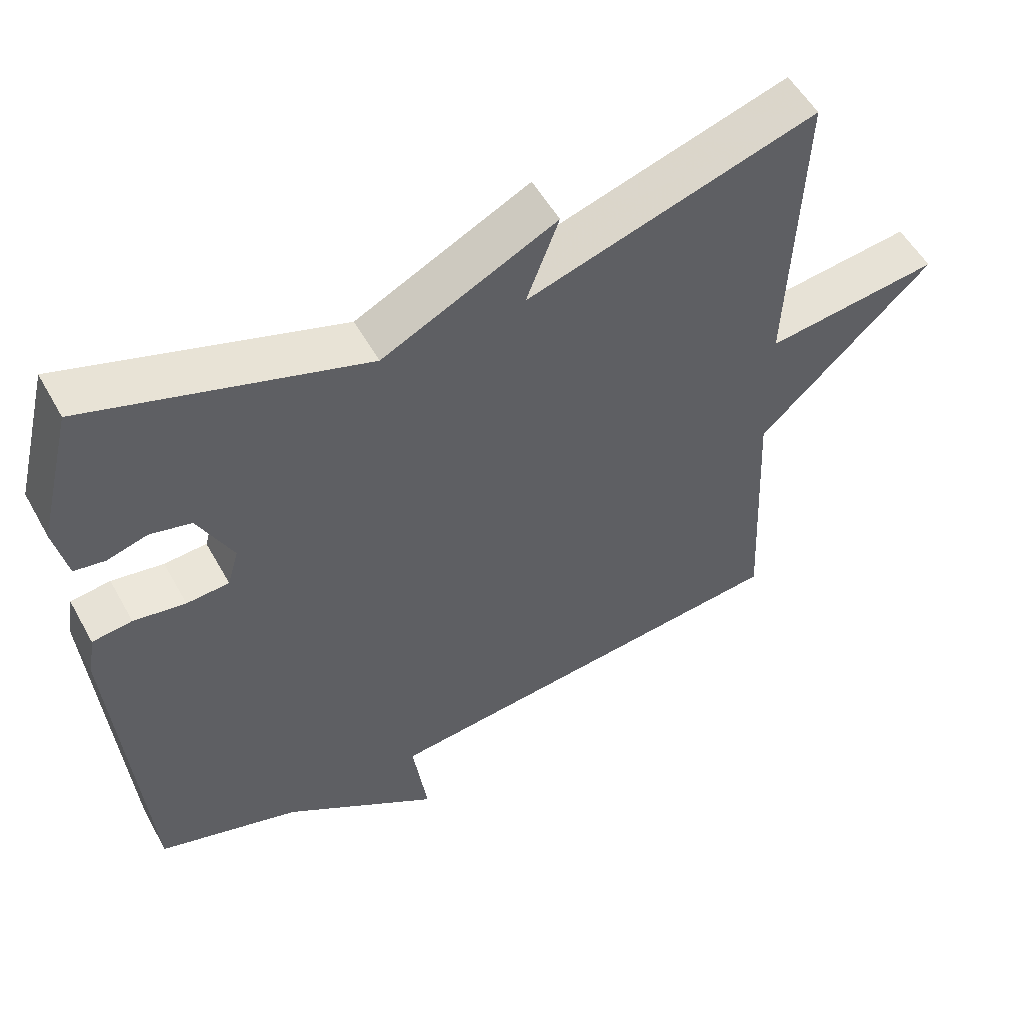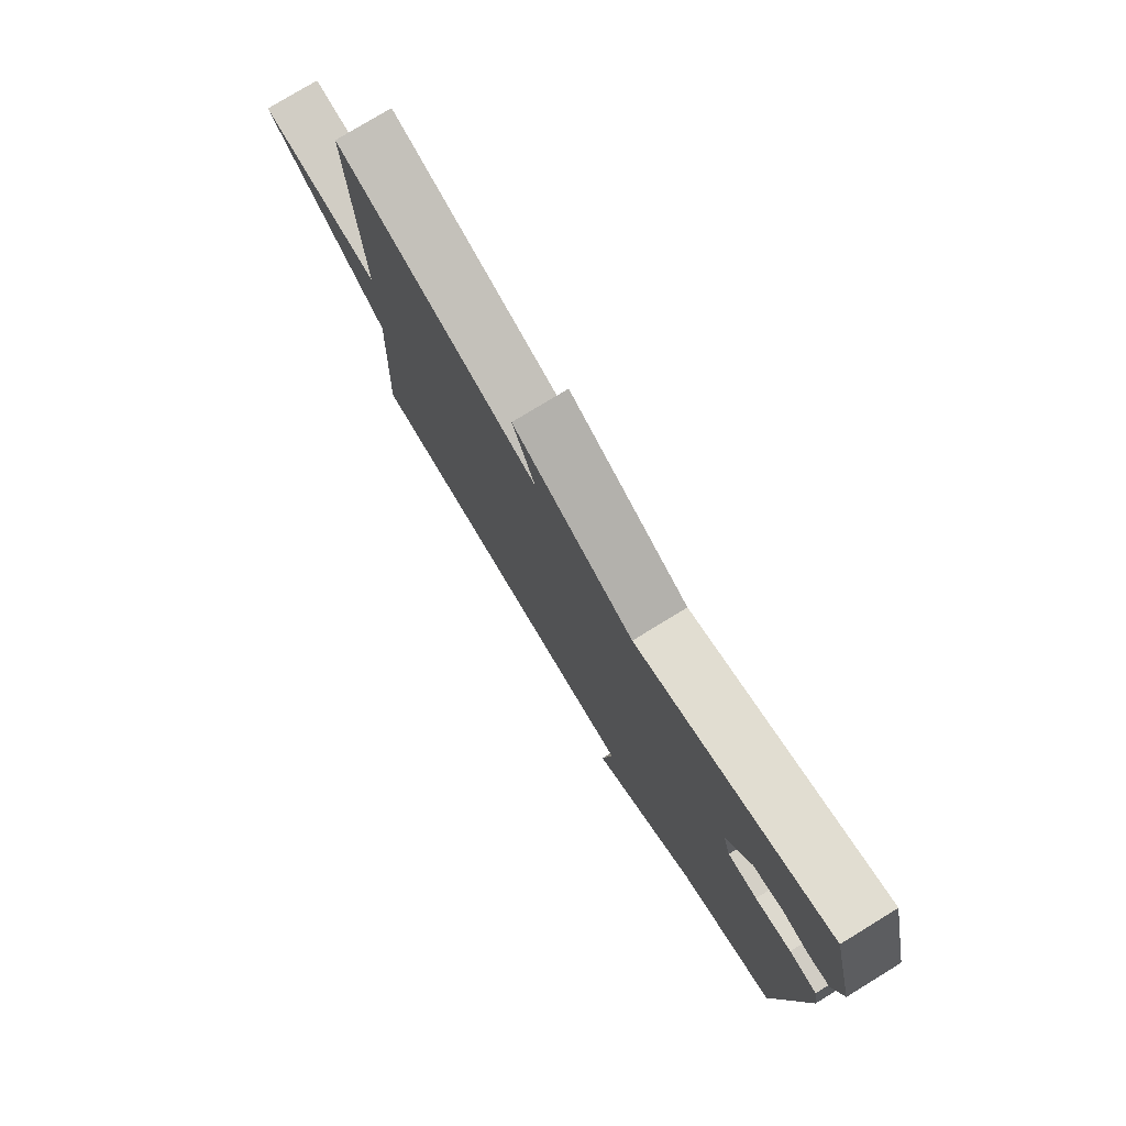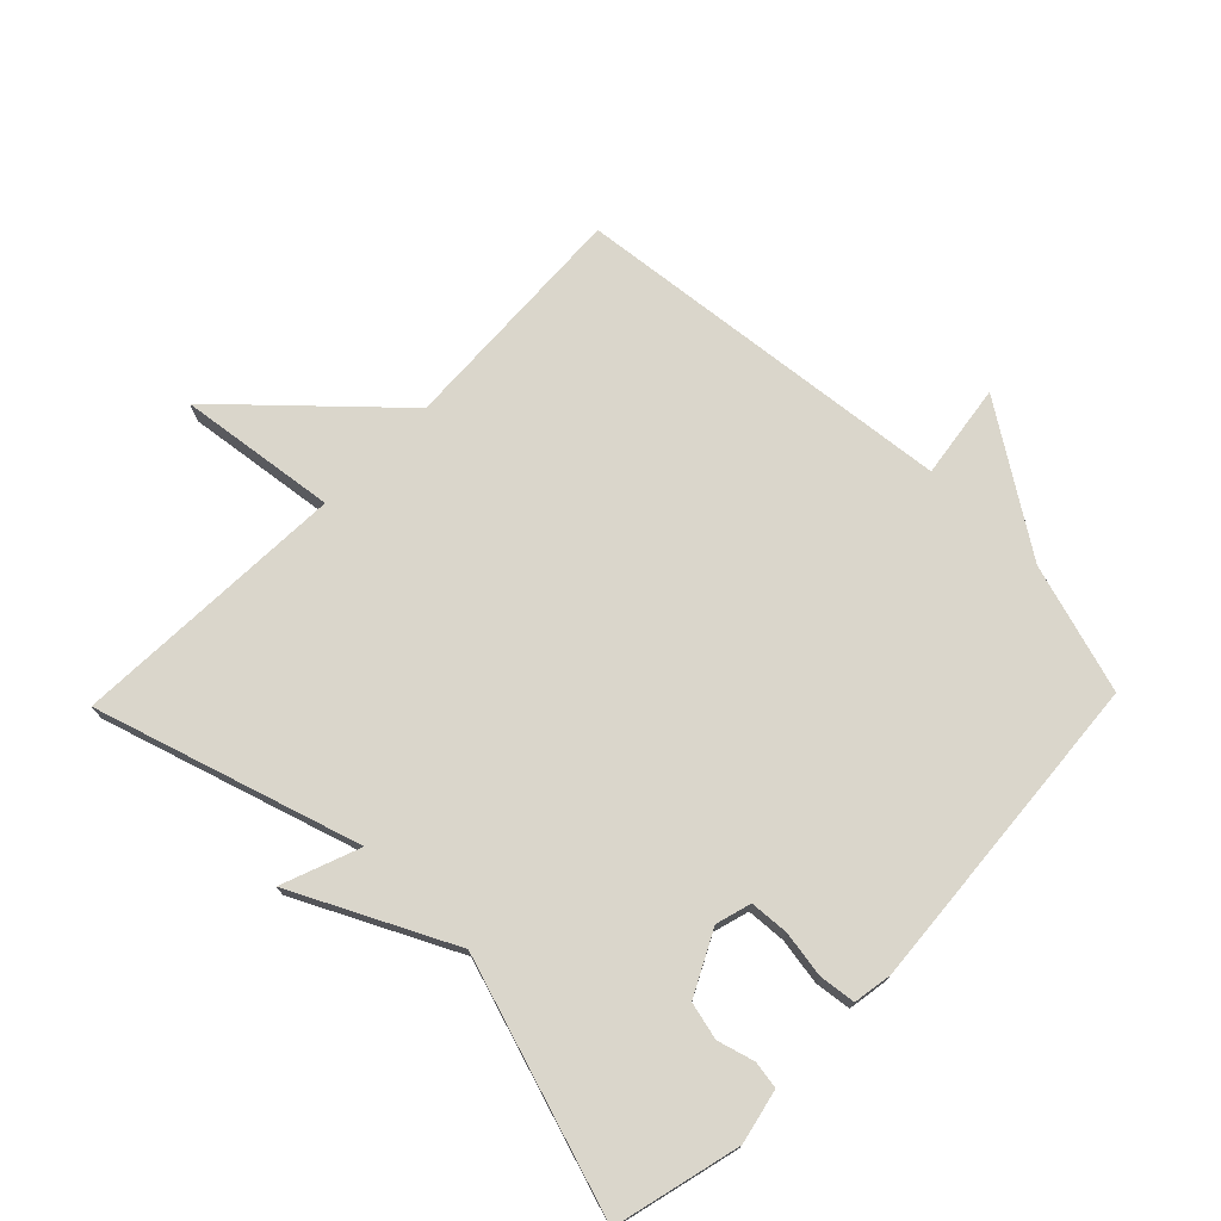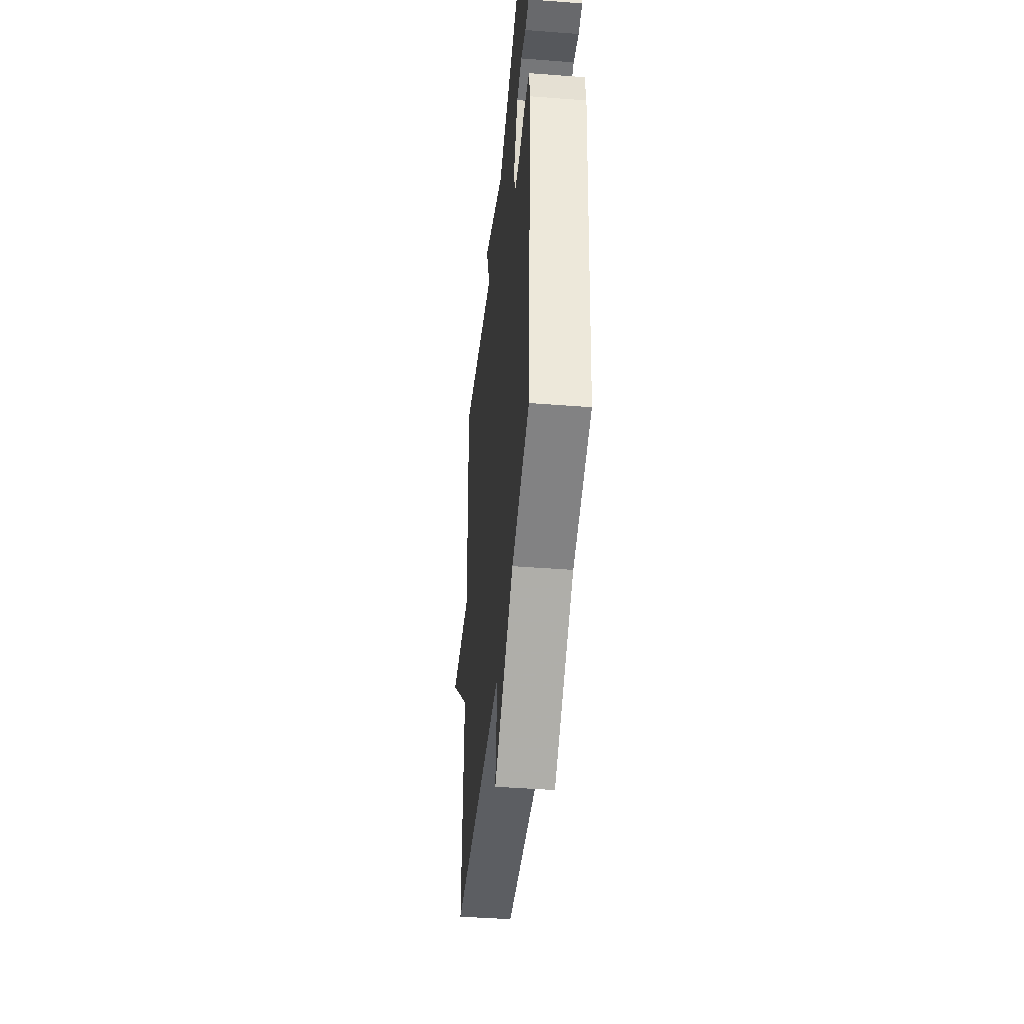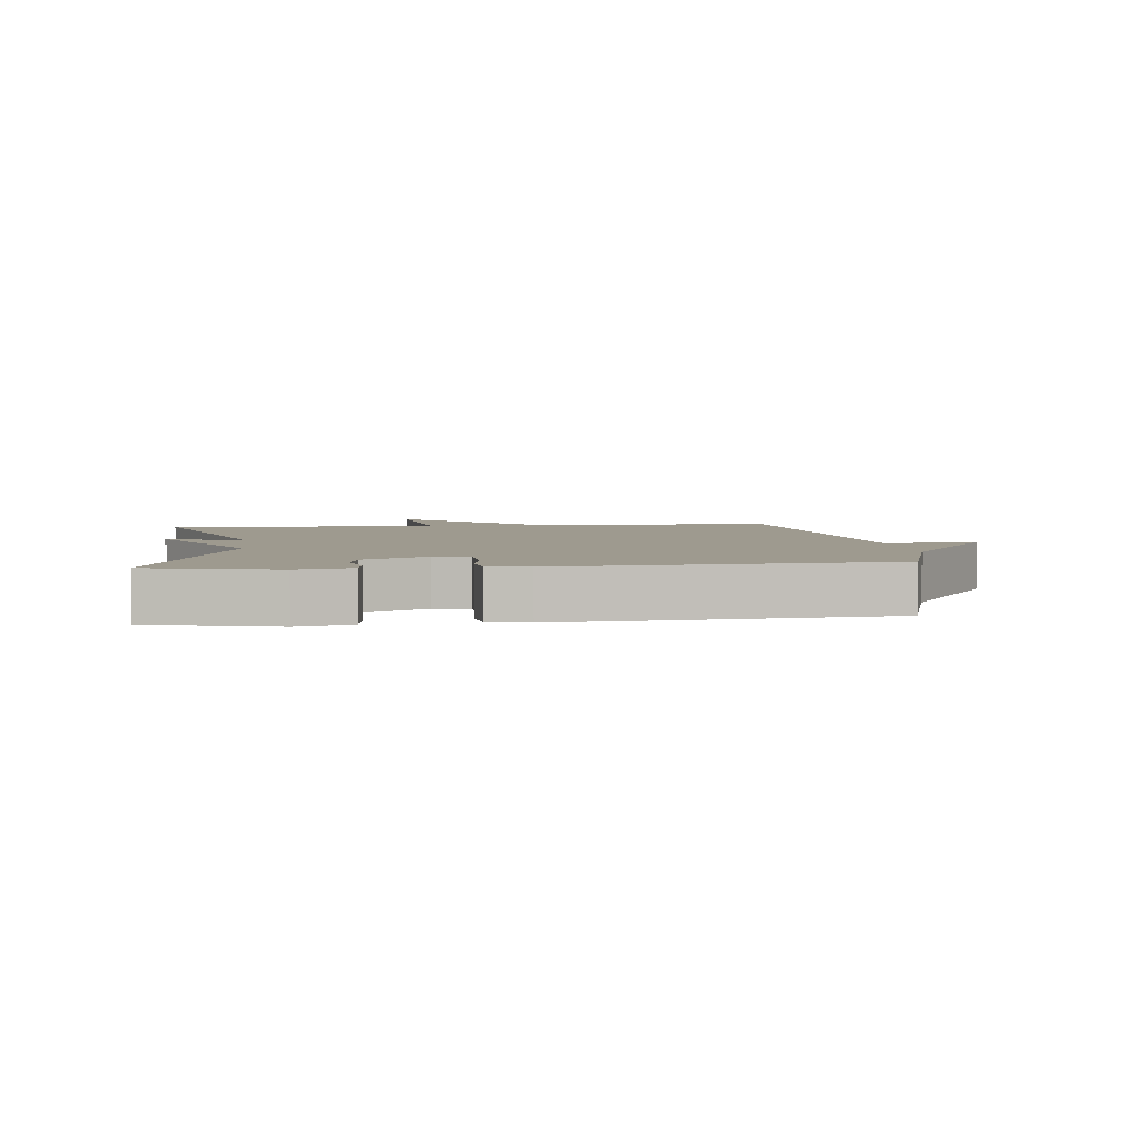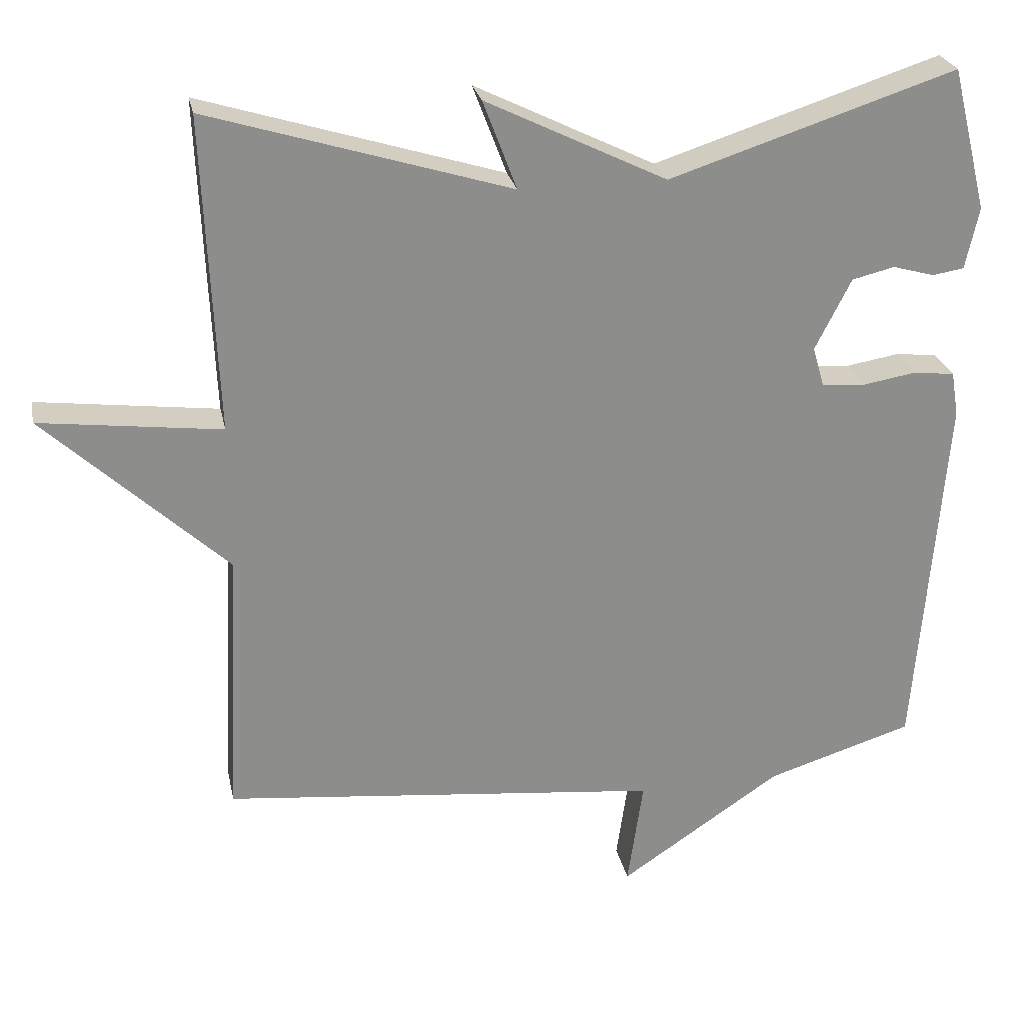
<metadata>
{"format":"obj","ext":"obj","renderer":"f3d","projection":"perspective","resolution":1024,"background":"white","views":[{"elev":53.7,"azim":151.4,"up":"+Z"},{"elev":77.8,"azim":58.6,"up":"+Z"},{"elev":73.8,"azim":44.2,"up":"+Y"},{"elev":-43.5,"azim":84.8,"up":"+Z"},{"elev":3.8,"azim":83.3,"up":"+Y"},{"elev":25.8,"azim":-11.5,"up":"+Z"}]}
</metadata>
<code>
v 0.5 0.07 0.5
v 0.549 0.07 0.305
v 0.531 0.07 0.221
v 0.488 0.07 0.214
v 0.431 0.07 0.23
v 0.373 0.07 0.216
v 0.324 0.07 0.119
v 0.34 0.07 0.064
v 0.4 0.07 0.06
v 0.473 0.07 0.072
v 0.529 0.07 0.065
v 0.539 0.07 0.004
v 0.5 0.07 -0.5
v 0.3 0.07 -0.562
v 0.079 0.07 -0.71
v 0.1 0.07 -0.562
v -0.5 0.07 -0.5
v -0.482 0.07 -0.13
v -0.729 0.07 0.101
v -0.482 0.07 0.07
v -0.5 0.07 0.5
v -0.09 0.07 0.374
v -0.136 0.07 0.495
v 0.11 0.07 0.374
v 0.5 0 0.5
v 0.549 0 0.305
v 0.531 0 0.221
v 0.488 0 0.214
v 0.431 0 0.23
v 0.373 0 0.216
v 0.324 0 0.119
v 0.34 0 0.064
v 0.4 0 0.06
v 0.473 0 0.072
v 0.529 0 0.065
v 0.539 0 0.004
v 0.5 0 -0.5
v 0.3 0 -0.562
v 0.079 0 -0.71
v 0.1 0 -0.562
v -0.5 0 -0.5
v -0.482 0 -0.13
v -0.729 0 0.101
v -0.482 0 0.07
v -0.5 0 0.5
v -0.09 0 0.374
v -0.136 0 0.495
v 0.11 0 0.374
f 22 23 24
f 20 21 22
f 20 22 24
f 18 19 20
f 24 1 2
f 20 24 2
f 18 20 2
f 16 17 18
f 14 15 16
f 14 16 18
f 13 14 18
f 12 13 18
f 11 12 18
f 10 11 18
f 9 10 18
f 8 9 18
f 7 8 18
f 6 7 18
f 2 3 4 5
f 2 5 6
f 2 6 18
f 48 47 46
f 46 45 44
f 48 46 44
f 44 43 42
f 26 25 48
f 26 48 44
f 26 44 42
f 42 41 40
f 40 39 38
f 42 40 38
f 42 38 37
f 42 37 36
f 42 36 35
f 42 35 34
f 42 34 33
f 42 33 32
f 42 32 31
f 42 31 30
f 29 28 27 26
f 30 29 26
f 42 30 26
f 1 25 26 2
f 2 26 27 3
f 3 27 28 4
f 4 28 29 5
f 5 29 30 6
f 6 30 31 7
f 7 31 32 8
f 8 32 33 9
f 9 33 34 10
f 10 34 35 11
f 11 35 36 12
f 12 36 37 13
f 13 37 38 14
f 14 38 39 15
f 15 39 40 16
f 16 40 41 17
f 17 41 42 18
f 18 42 43 19
f 19 43 44 20
f 20 44 45 21
f 21 45 46 22
f 22 46 47 23
f 23 47 48 24
f 24 48 25 1

</code>
